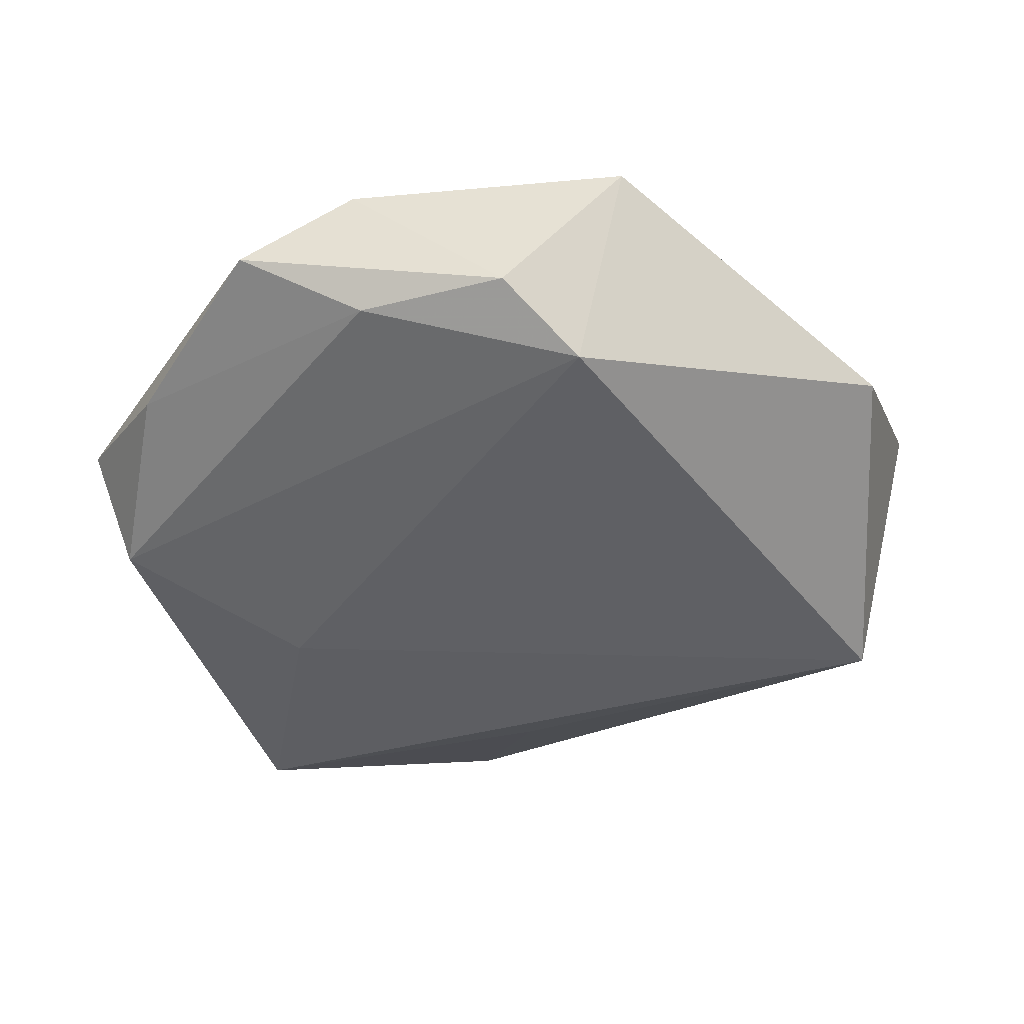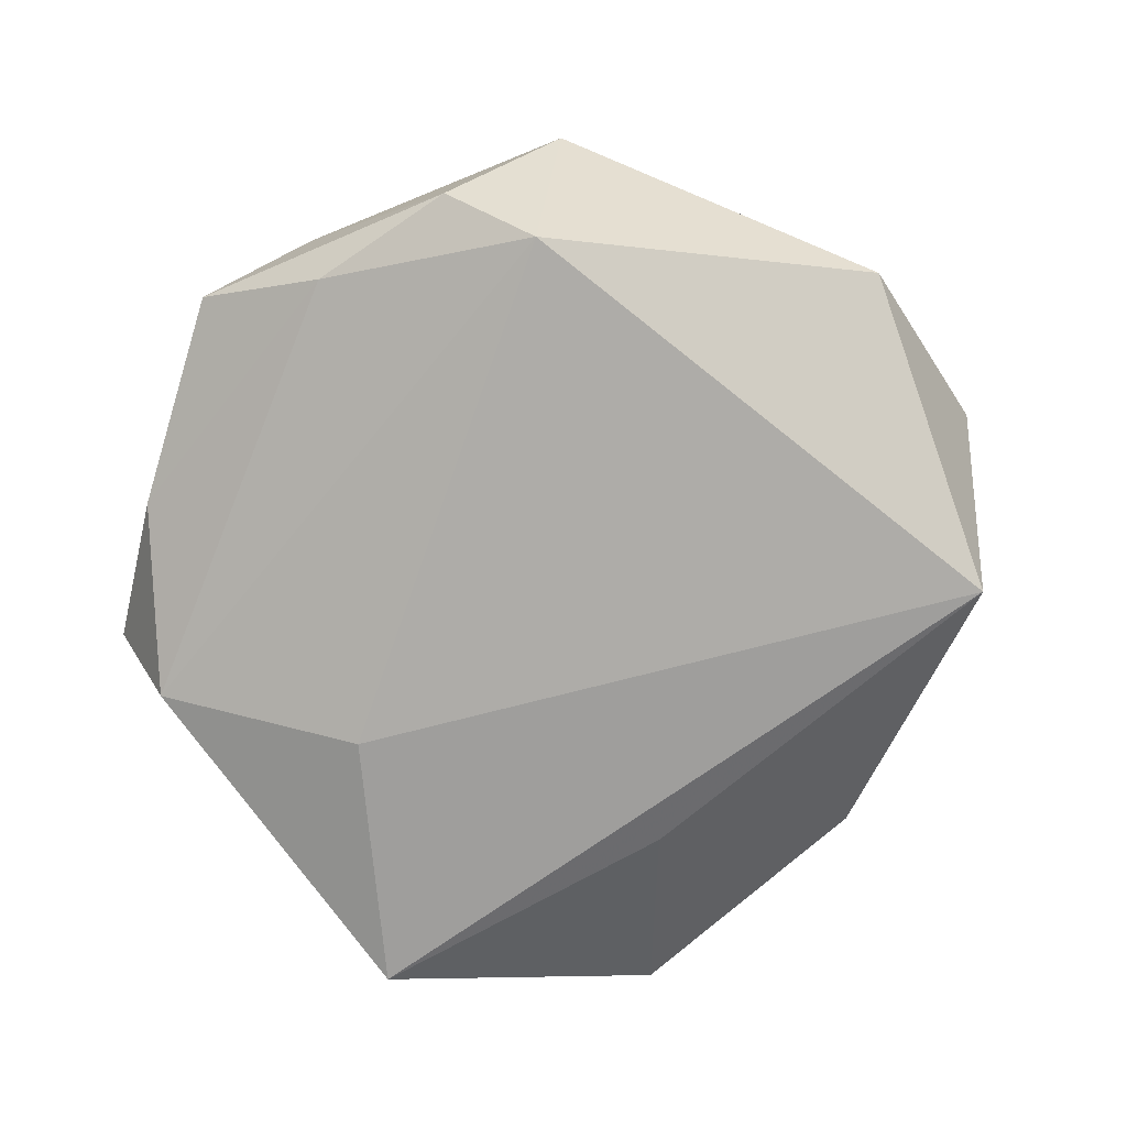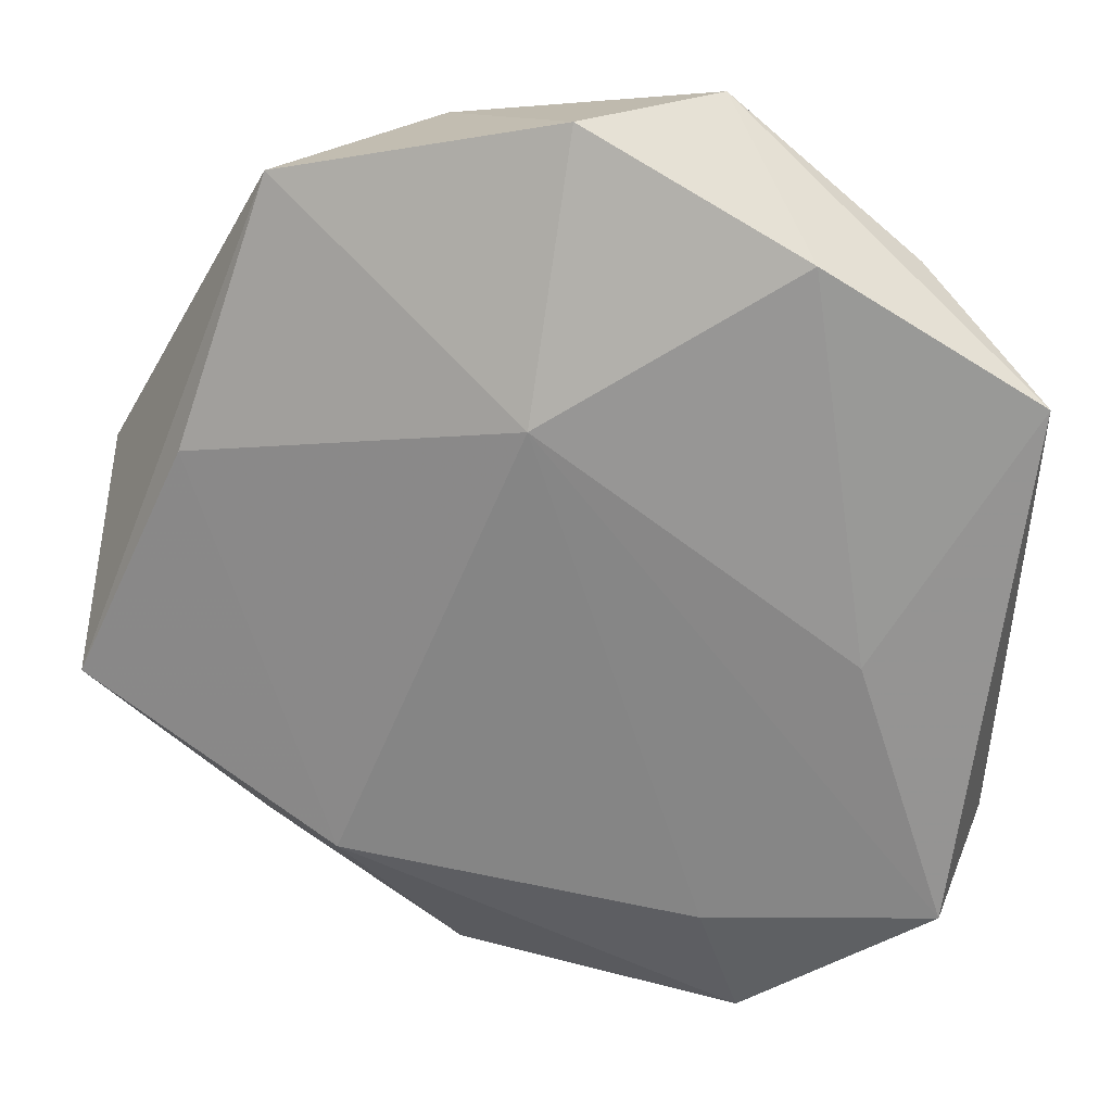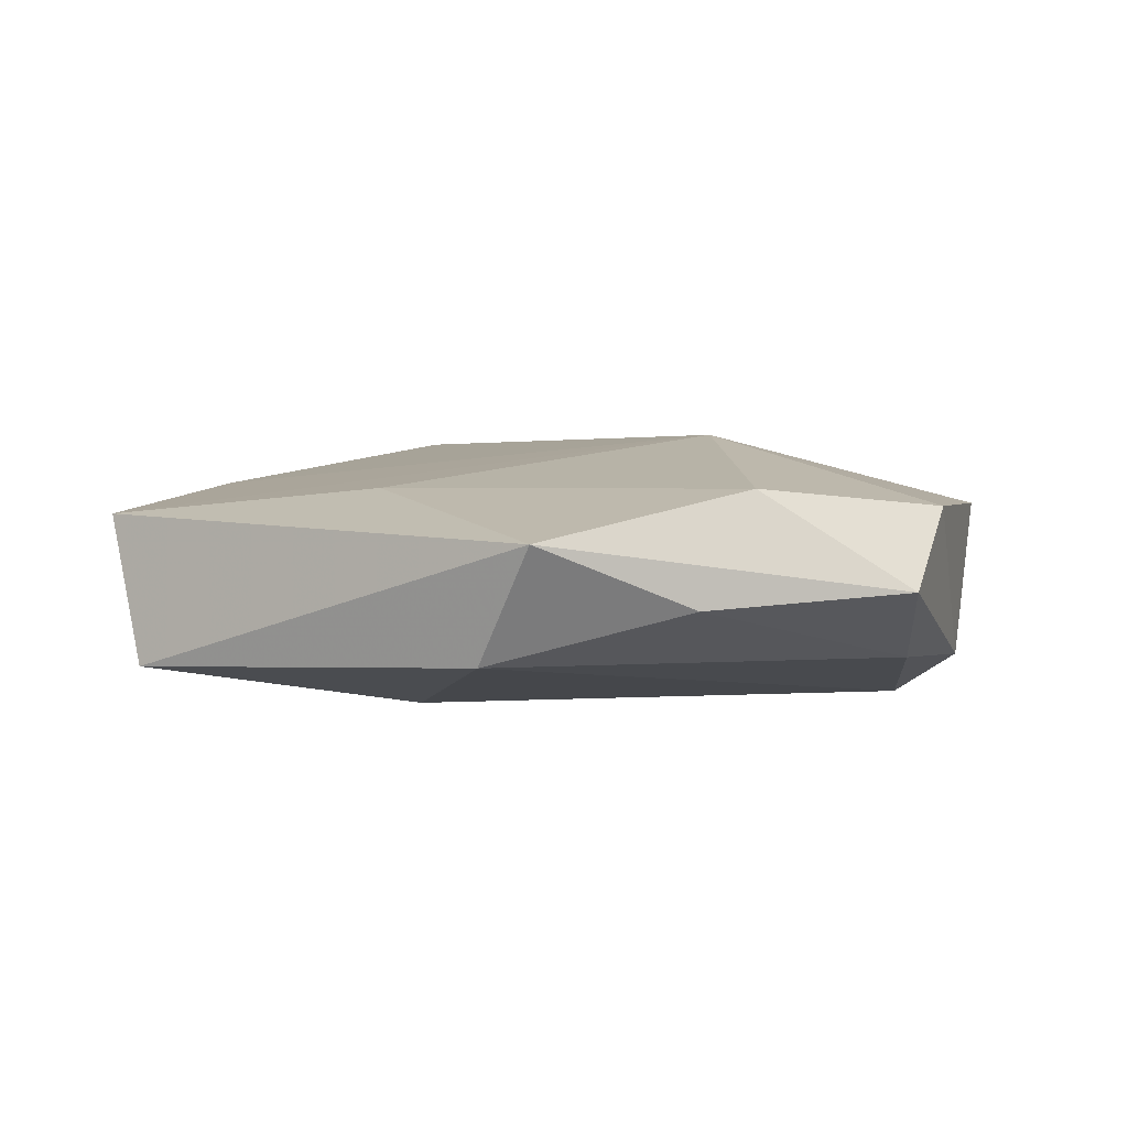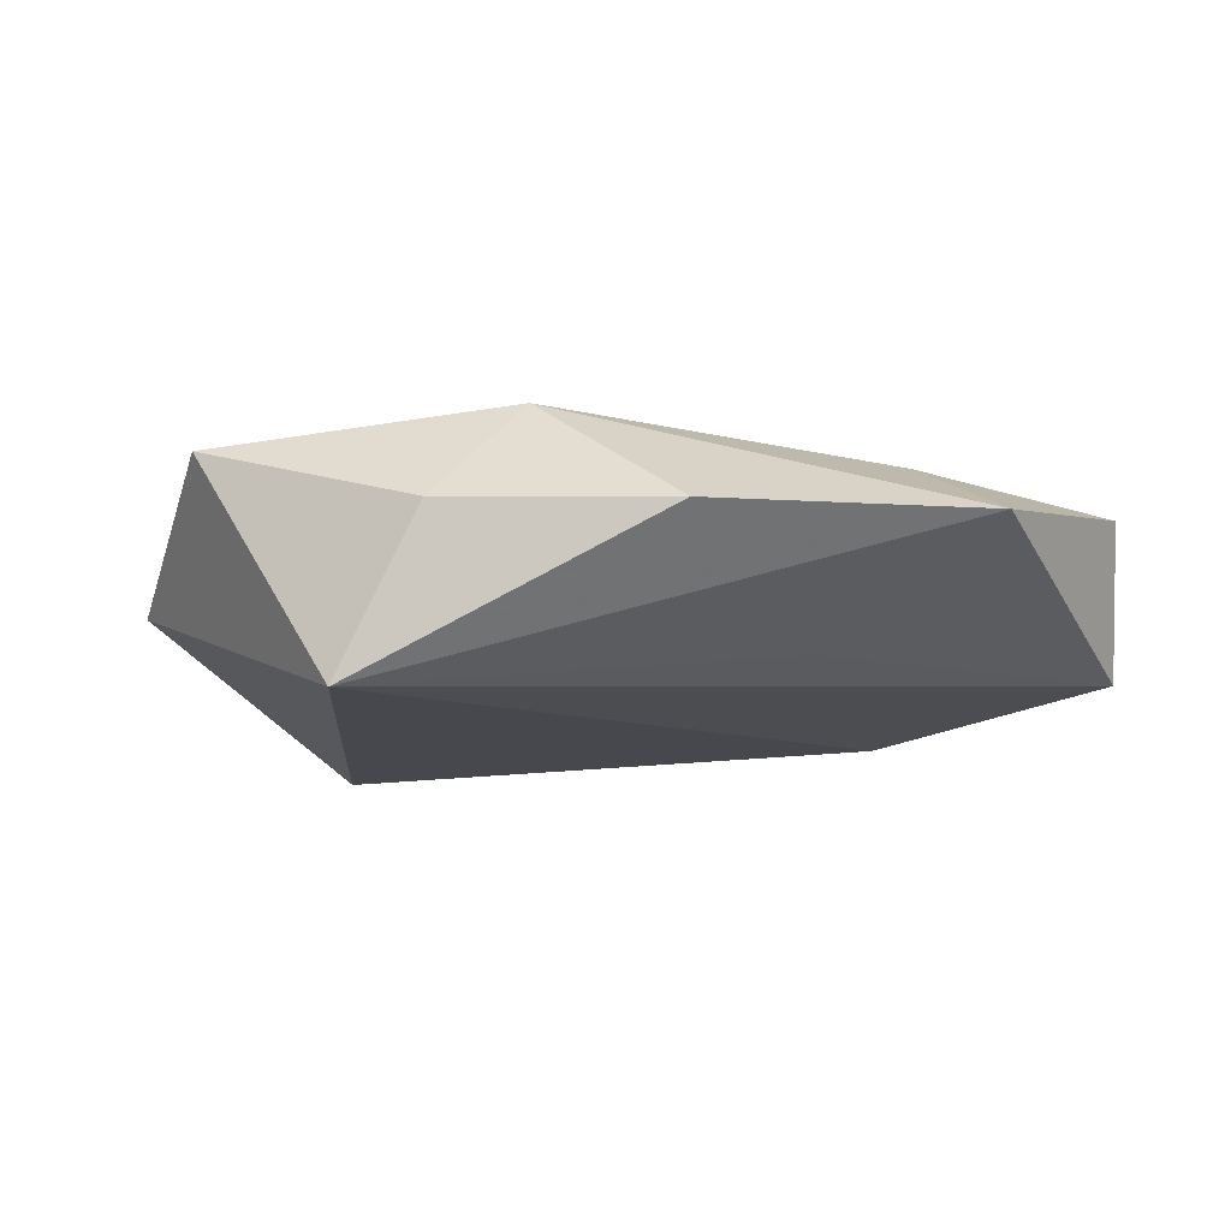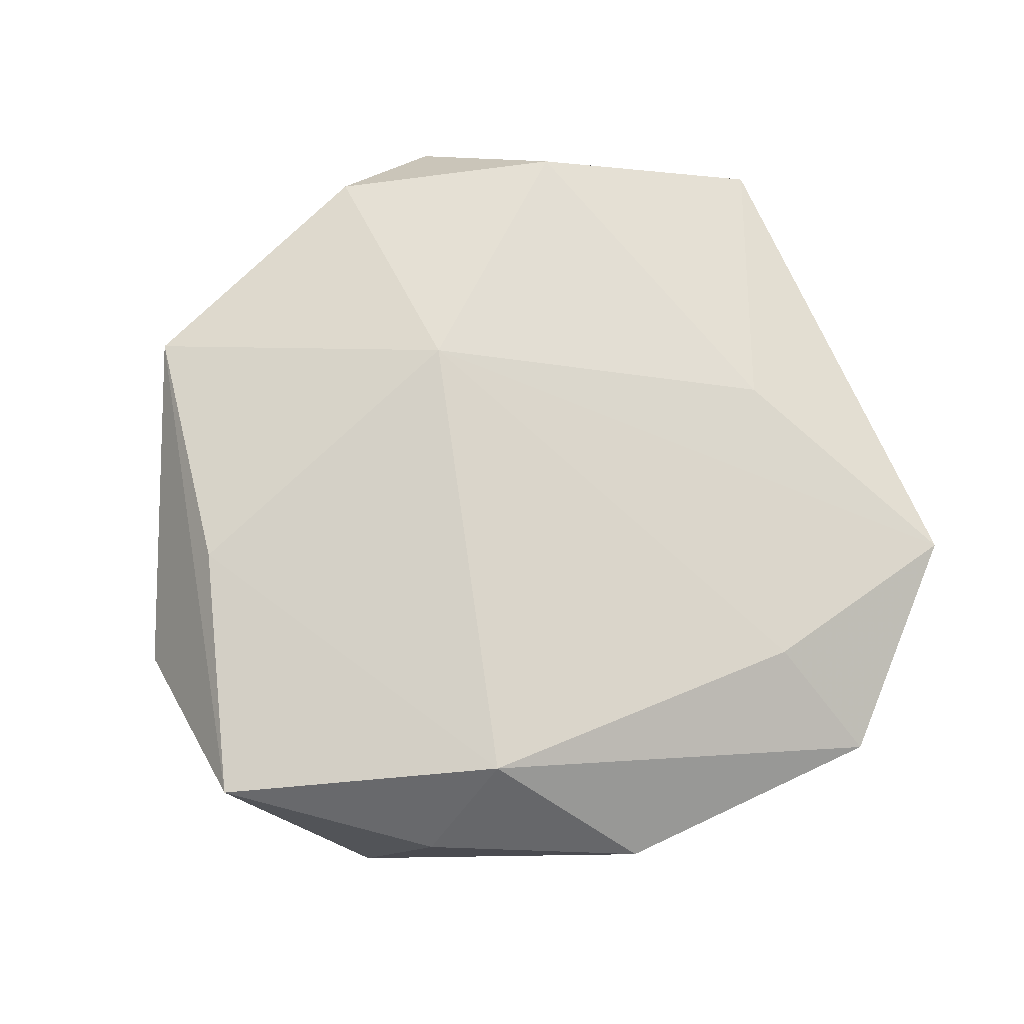
<metadata>
{"format":"obj","ext":"obj","renderer":"f3d","projection":"perspective","resolution":1024,"background":"white","views":[{"elev":-46.3,"azim":-161.1,"up":"+Z"},{"elev":-78.5,"azim":-145.7,"up":"+Z"},{"elev":22.8,"azim":14.0,"up":"+Y"},{"elev":3.2,"azim":117.4,"up":"+Z"},{"elev":-11.2,"azim":-21.1,"up":"+Z"},{"elev":74.5,"azim":-31.7,"up":"+Z"}]}
</metadata>
<code>
v 0.02606 -0.002164 -0.01162
v -0.04309 0.006622 -0.00194
v 0.02927 -0.004633 0.008696
v -0.02418 0.03542 0.006433
v 0.04346 0.0188 0.004534
v -0.03202 0.01039 0.01019
v 0.01459 0.04288 -0.0004786
v 0.03149 0.02901 -0.001539
v 0.0009023 0.01632 0.01363
v 0.003178 0.04135 0.006951
v 0.002945 0.0378 -0.007505
v 0.03703 -0.02973 0.006147
v -0.02753 -0.02853 0.003005
v 0.04098 0.01238 -0.006357
v -0.01205 0.03772 -0.008411
v 0.01817 -0.04385 0.002454
v 0.02415 0.03107 0.008908
v -0.03395 -0.02398 -0.01241
v 0.01565 -0.03128 0.008641
v -0.009081 -0.04068 0.001824
v -0.01768 -0.02629 0.01247
v 0.007293 -0.02858 -0.007846
v -0.0434 -0.01283 0.009151
v 0.03897 -0.02522 -0.00808
v -0.01724 0.02947 -0.01312
f 25 14 1
f 1 14 24
f 1 18 25
f 24 18 1
f 5 12 24
f 24 14 5
f 5 14 8
f 8 7 5
f 2 4 25
f 25 18 2
f 23 4 2
f 2 18 23
f 25 4 15
f 6 4 23
f 21 6 23
f 23 18 13
f 18 20 13
f 13 21 23
f 20 21 13
f 22 18 24
f 12 5 3
f 10 15 4
f 7 15 10
f 11 15 7
f 25 15 11
f 8 14 11
f 11 7 8
f 11 14 25
f 16 21 20
f 24 12 16
f 16 22 24
f 16 20 18
f 18 22 16
f 19 16 12
f 21 16 19
f 6 21 9
f 4 6 9
f 9 10 4
f 21 19 9
f 12 3 9
f 9 19 12
f 10 9 17
f 17 5 7
f 7 10 17
f 17 3 5
f 17 9 3

</code>
